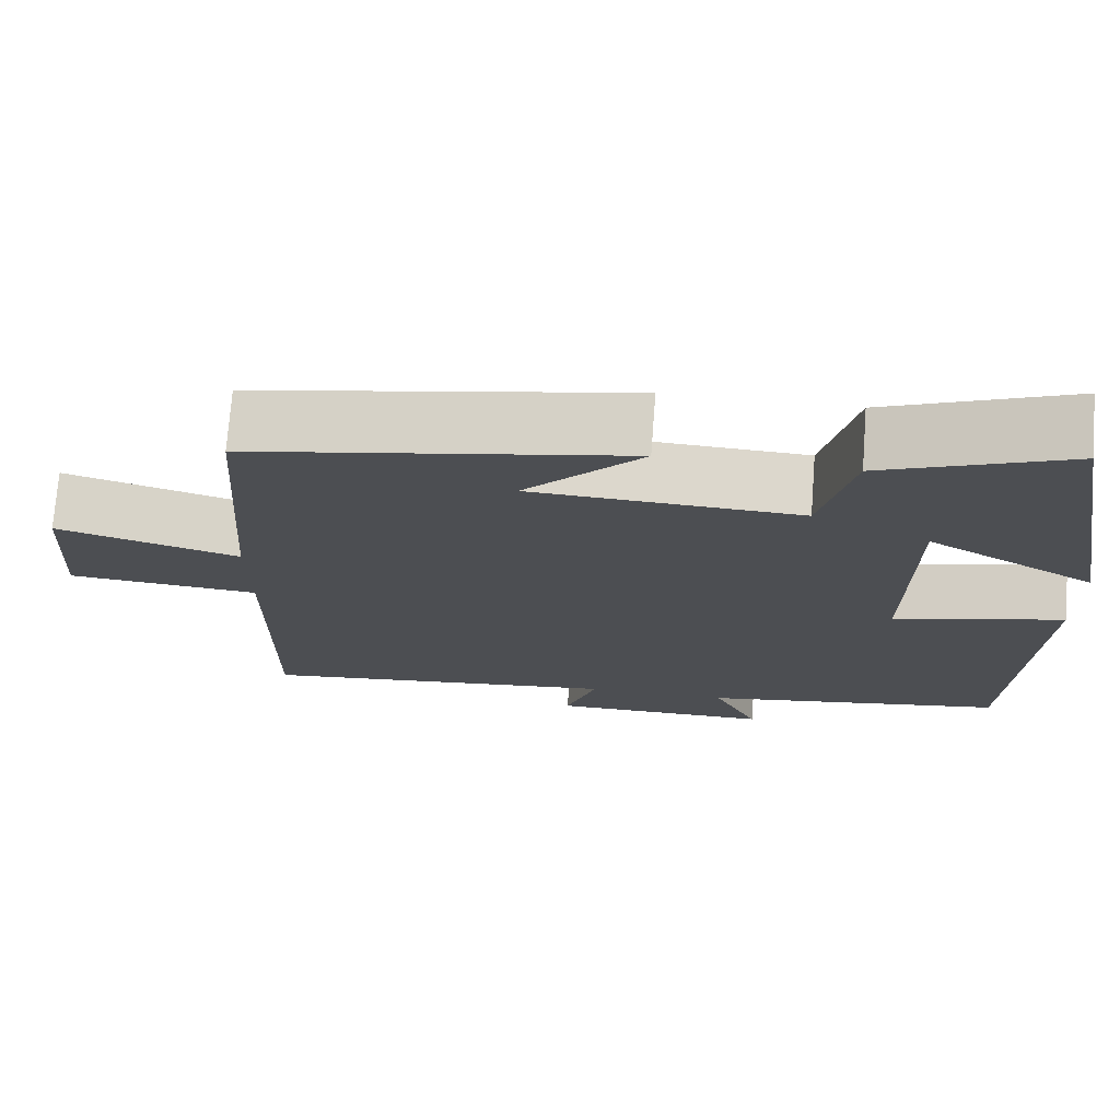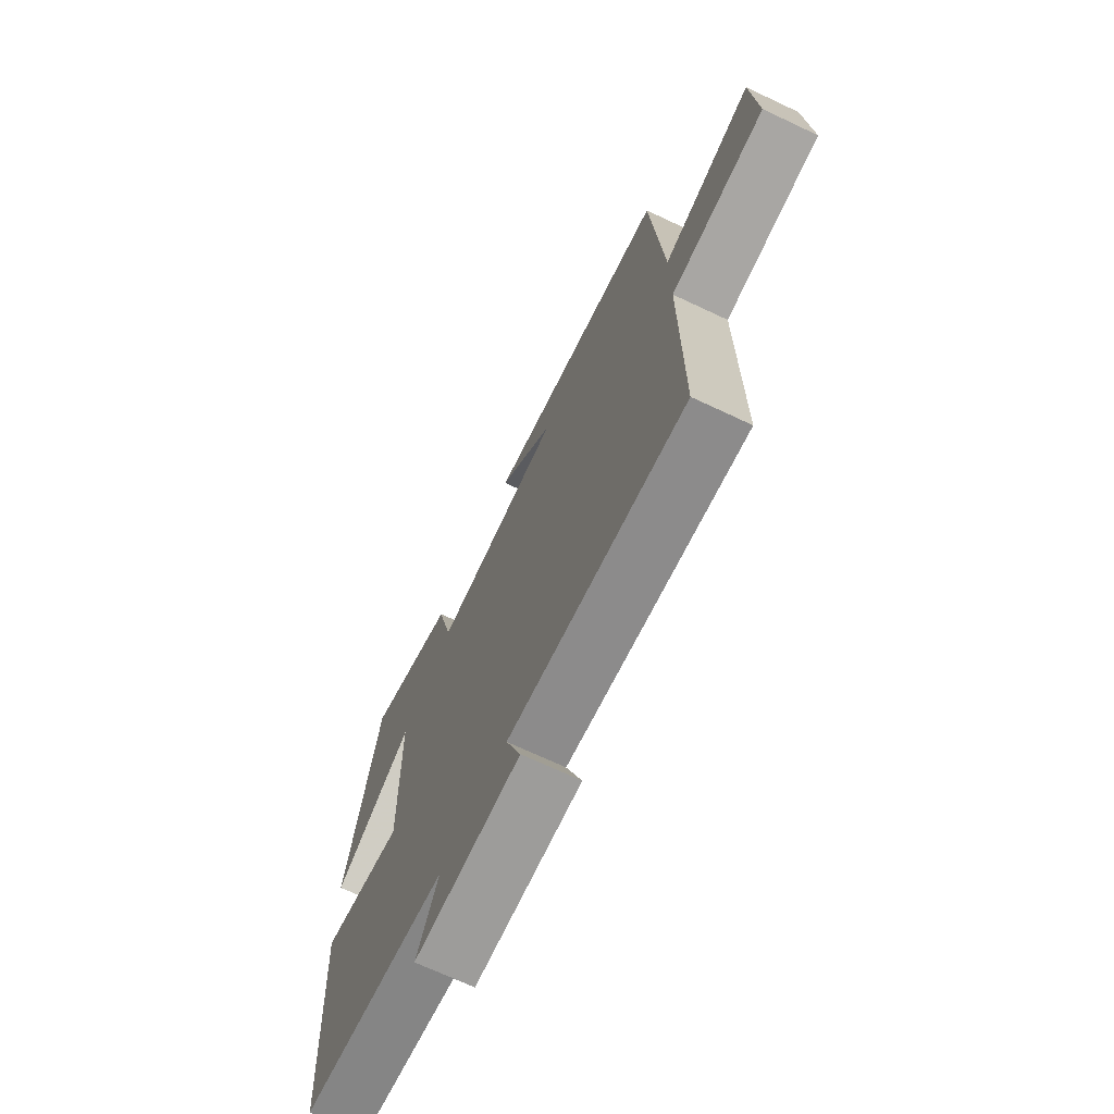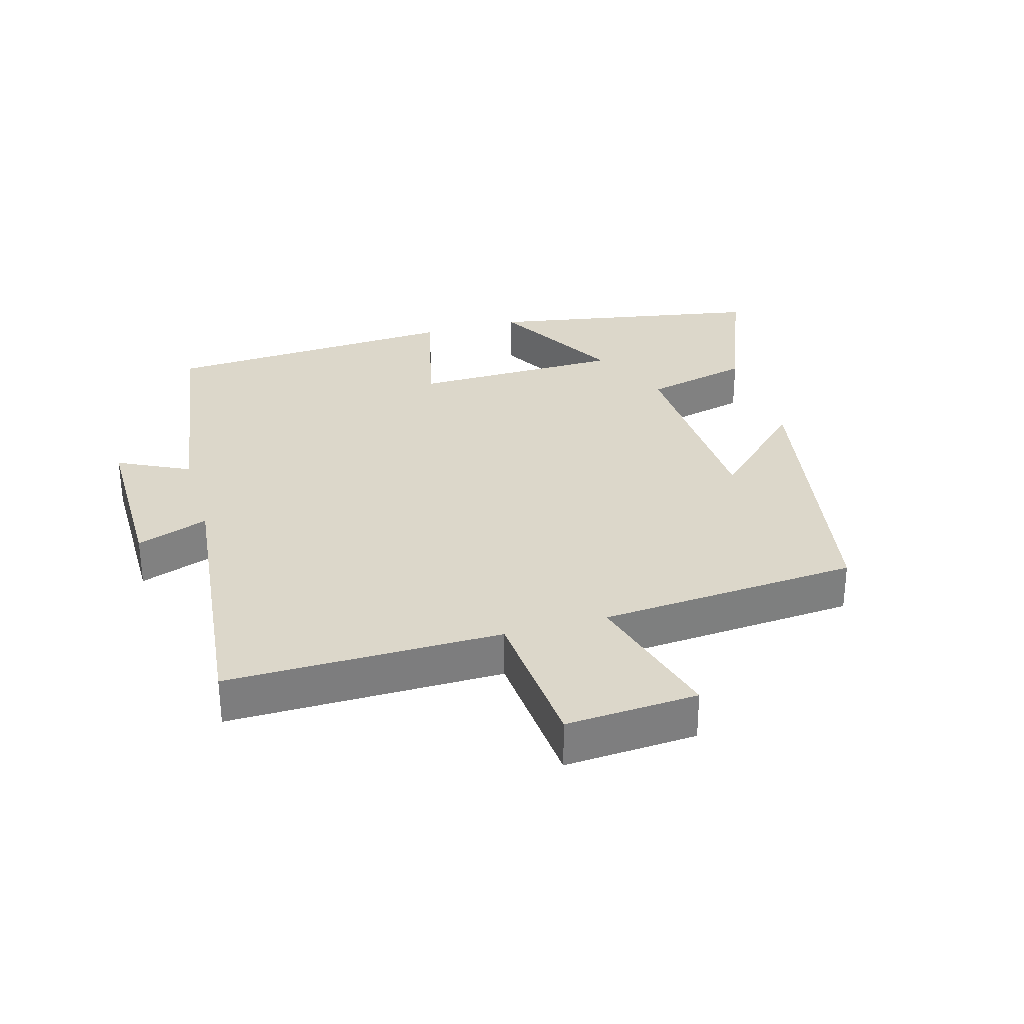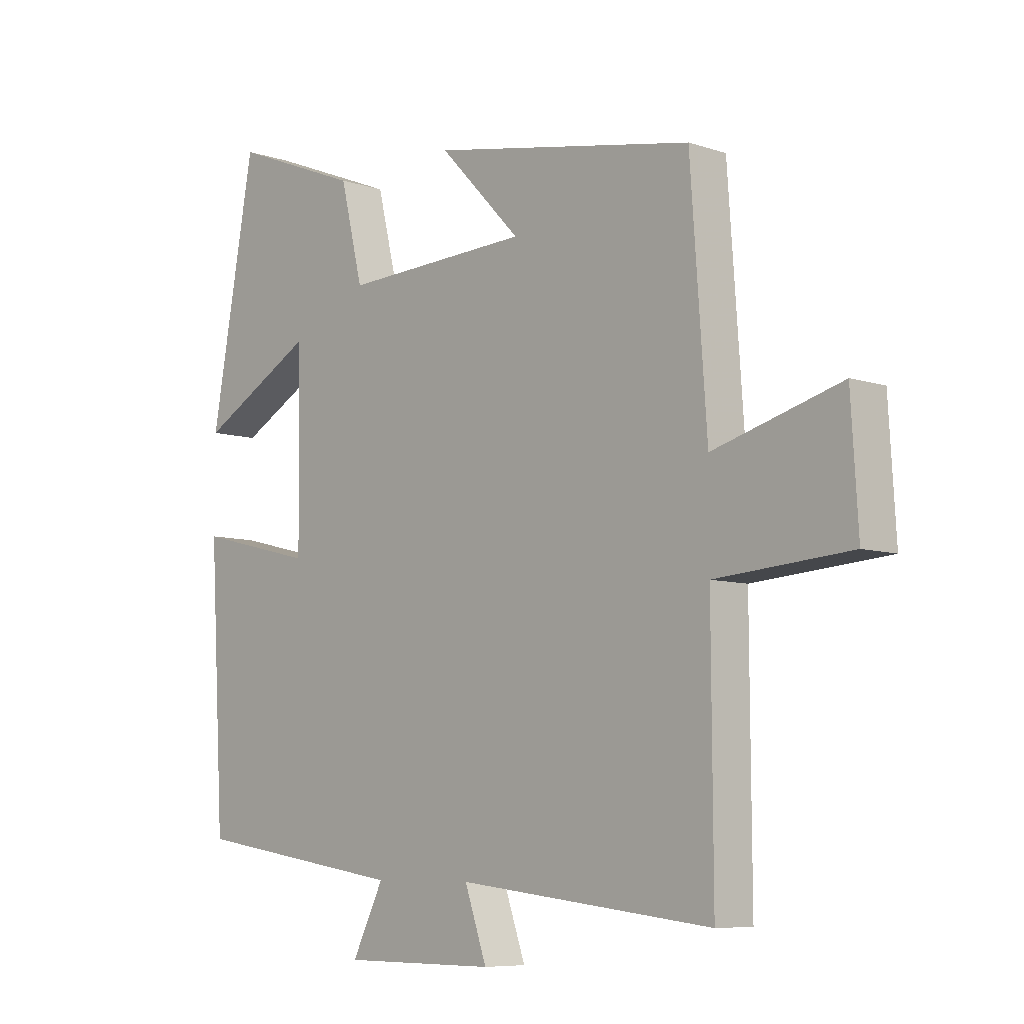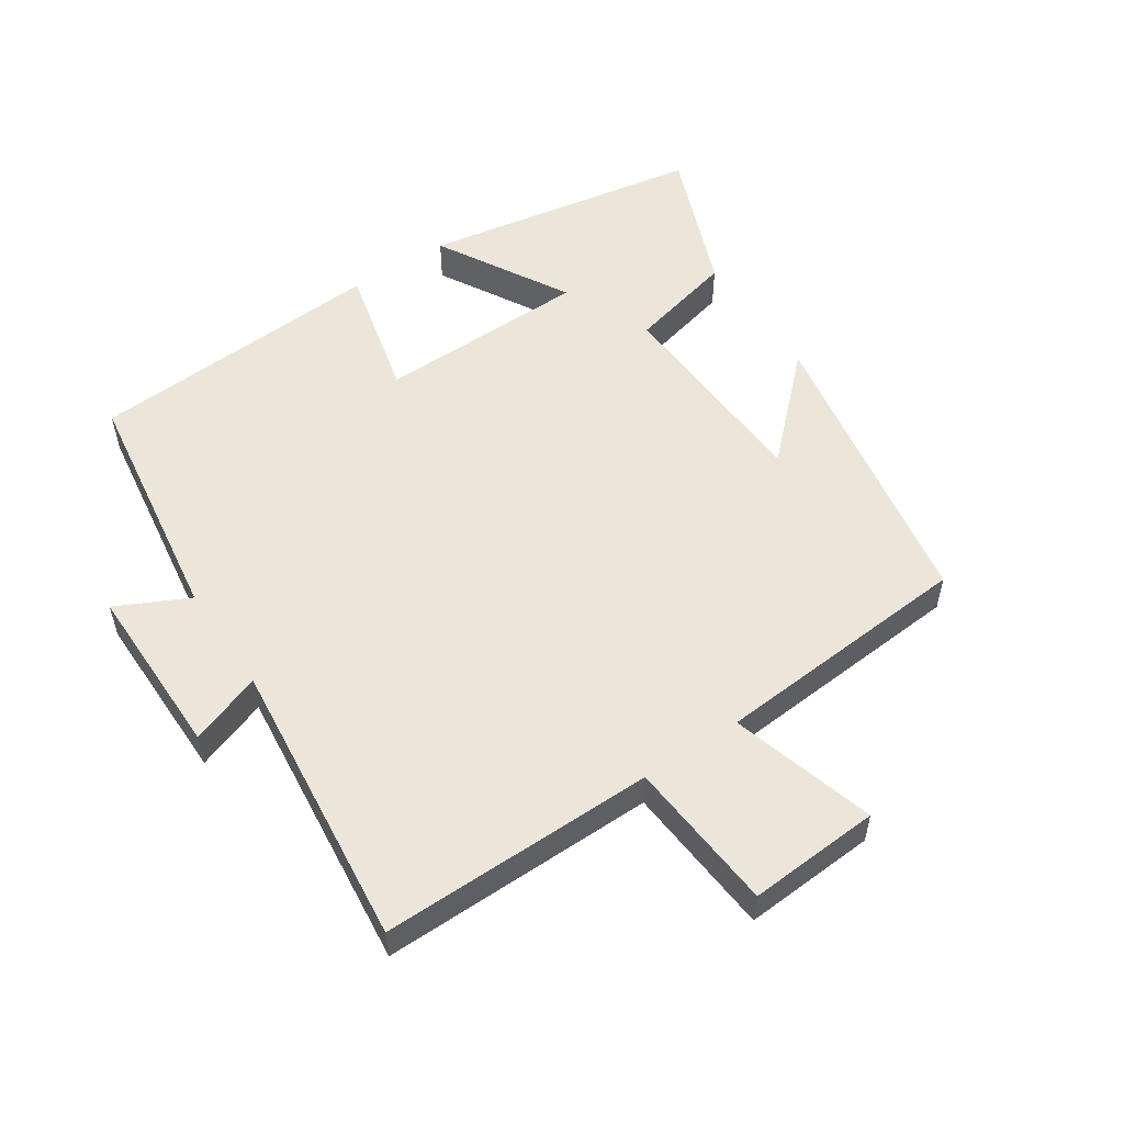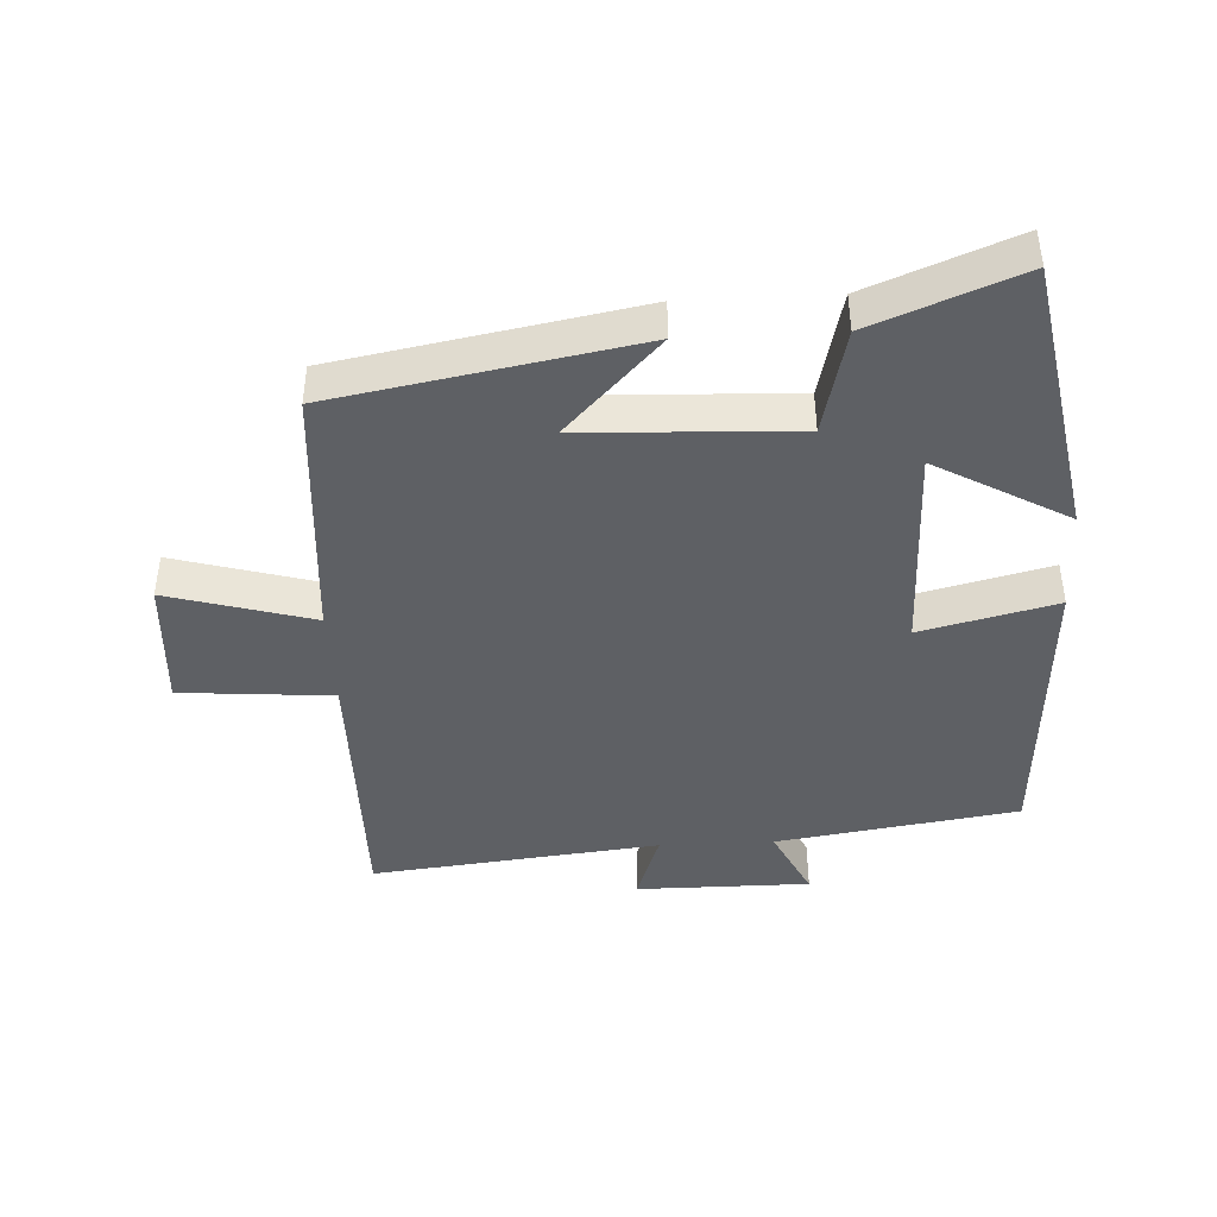
<metadata>
{"format":"obj","ext":"obj","renderer":"f3d","projection":"perspective","resolution":1024,"background":"white","views":[{"elev":73.1,"azim":4.3,"up":"+Z"},{"elev":-70.1,"azim":-115.2,"up":"+Z"},{"elev":30.8,"azim":-106.1,"up":"+Y"},{"elev":-7.5,"azim":-133.5,"up":"+Z"},{"elev":54.2,"azim":-124.0,"up":"+Y"},{"elev":-42.8,"azim":2.9,"up":"+Y"}]}
</metadata>
<code>
v -0.472 0.07 0.417
v -0.018 0.07 0.5
v -0.159 0.07 0.353
v 0.163 0.07 0.339
v 0.202 0.07 0.5
v 0.424 0.07 0.588
v 0.5 0.07 0.166
v 0.3 0.07 0.278
v 0.296 0.07 -0.042
v 0.5 0.07 0.008
v 0.474 0.07 -0.444
v 0.108 0.07 -0.5
v 0.162 0.07 -0.609
v -0.102 0.07 -0.609
v -0.064 0.07 -0.5
v -0.502 0.07 -0.549
v -0.5 0.07 -0.133
v -0.731 0.07 -0.115
v -0.719 0.07 0.085
v -0.5 0.07 0.023
v -0.472 0 0.417
v -0.018 0 0.5
v -0.159 0 0.353
v 0.163 0 0.339
v 0.202 0 0.5
v 0.424 0 0.588
v 0.5 0 0.166
v 0.3 0 0.278
v 0.296 0 -0.042
v 0.5 0 0.008
v 0.474 0 -0.444
v 0.108 0 -0.5
v 0.162 0 -0.609
v -0.102 0 -0.609
v -0.064 0 -0.5
v -0.502 0 -0.549
v -0.5 0 -0.133
v -0.731 0 -0.115
v -0.719 0 0.085
v -0.5 0 0.023
f 17 18 19 20
f 17 20 1
f 15 16 17 1
f 12 13 14 15
f 9 10 11 12
f 8 9 12 15
f 5 6 7 8
f 4 5 8
f 3 4 8 15
f 1 2 3
f 1 3 15
f 40 39 38 37
f 21 40 37
f 21 37 36 35
f 35 34 33 32
f 32 31 30 29
f 35 32 29 28
f 28 27 26 25
f 28 25 24
f 35 28 24 23
f 23 22 21
f 35 23 21
f 1 21 22 2
f 2 22 23 3
f 3 23 24 4
f 4 24 25 5
f 5 25 26 6
f 6 26 27 7
f 7 27 28 8
f 8 28 29 9
f 9 29 30 10
f 10 30 31 11
f 11 31 32 12
f 12 32 33 13
f 13 33 34 14
f 14 34 35 15
f 15 35 36 16
f 16 36 37 17
f 17 37 38 18
f 18 38 39 19
f 19 39 40 20
f 20 40 21 1

</code>
